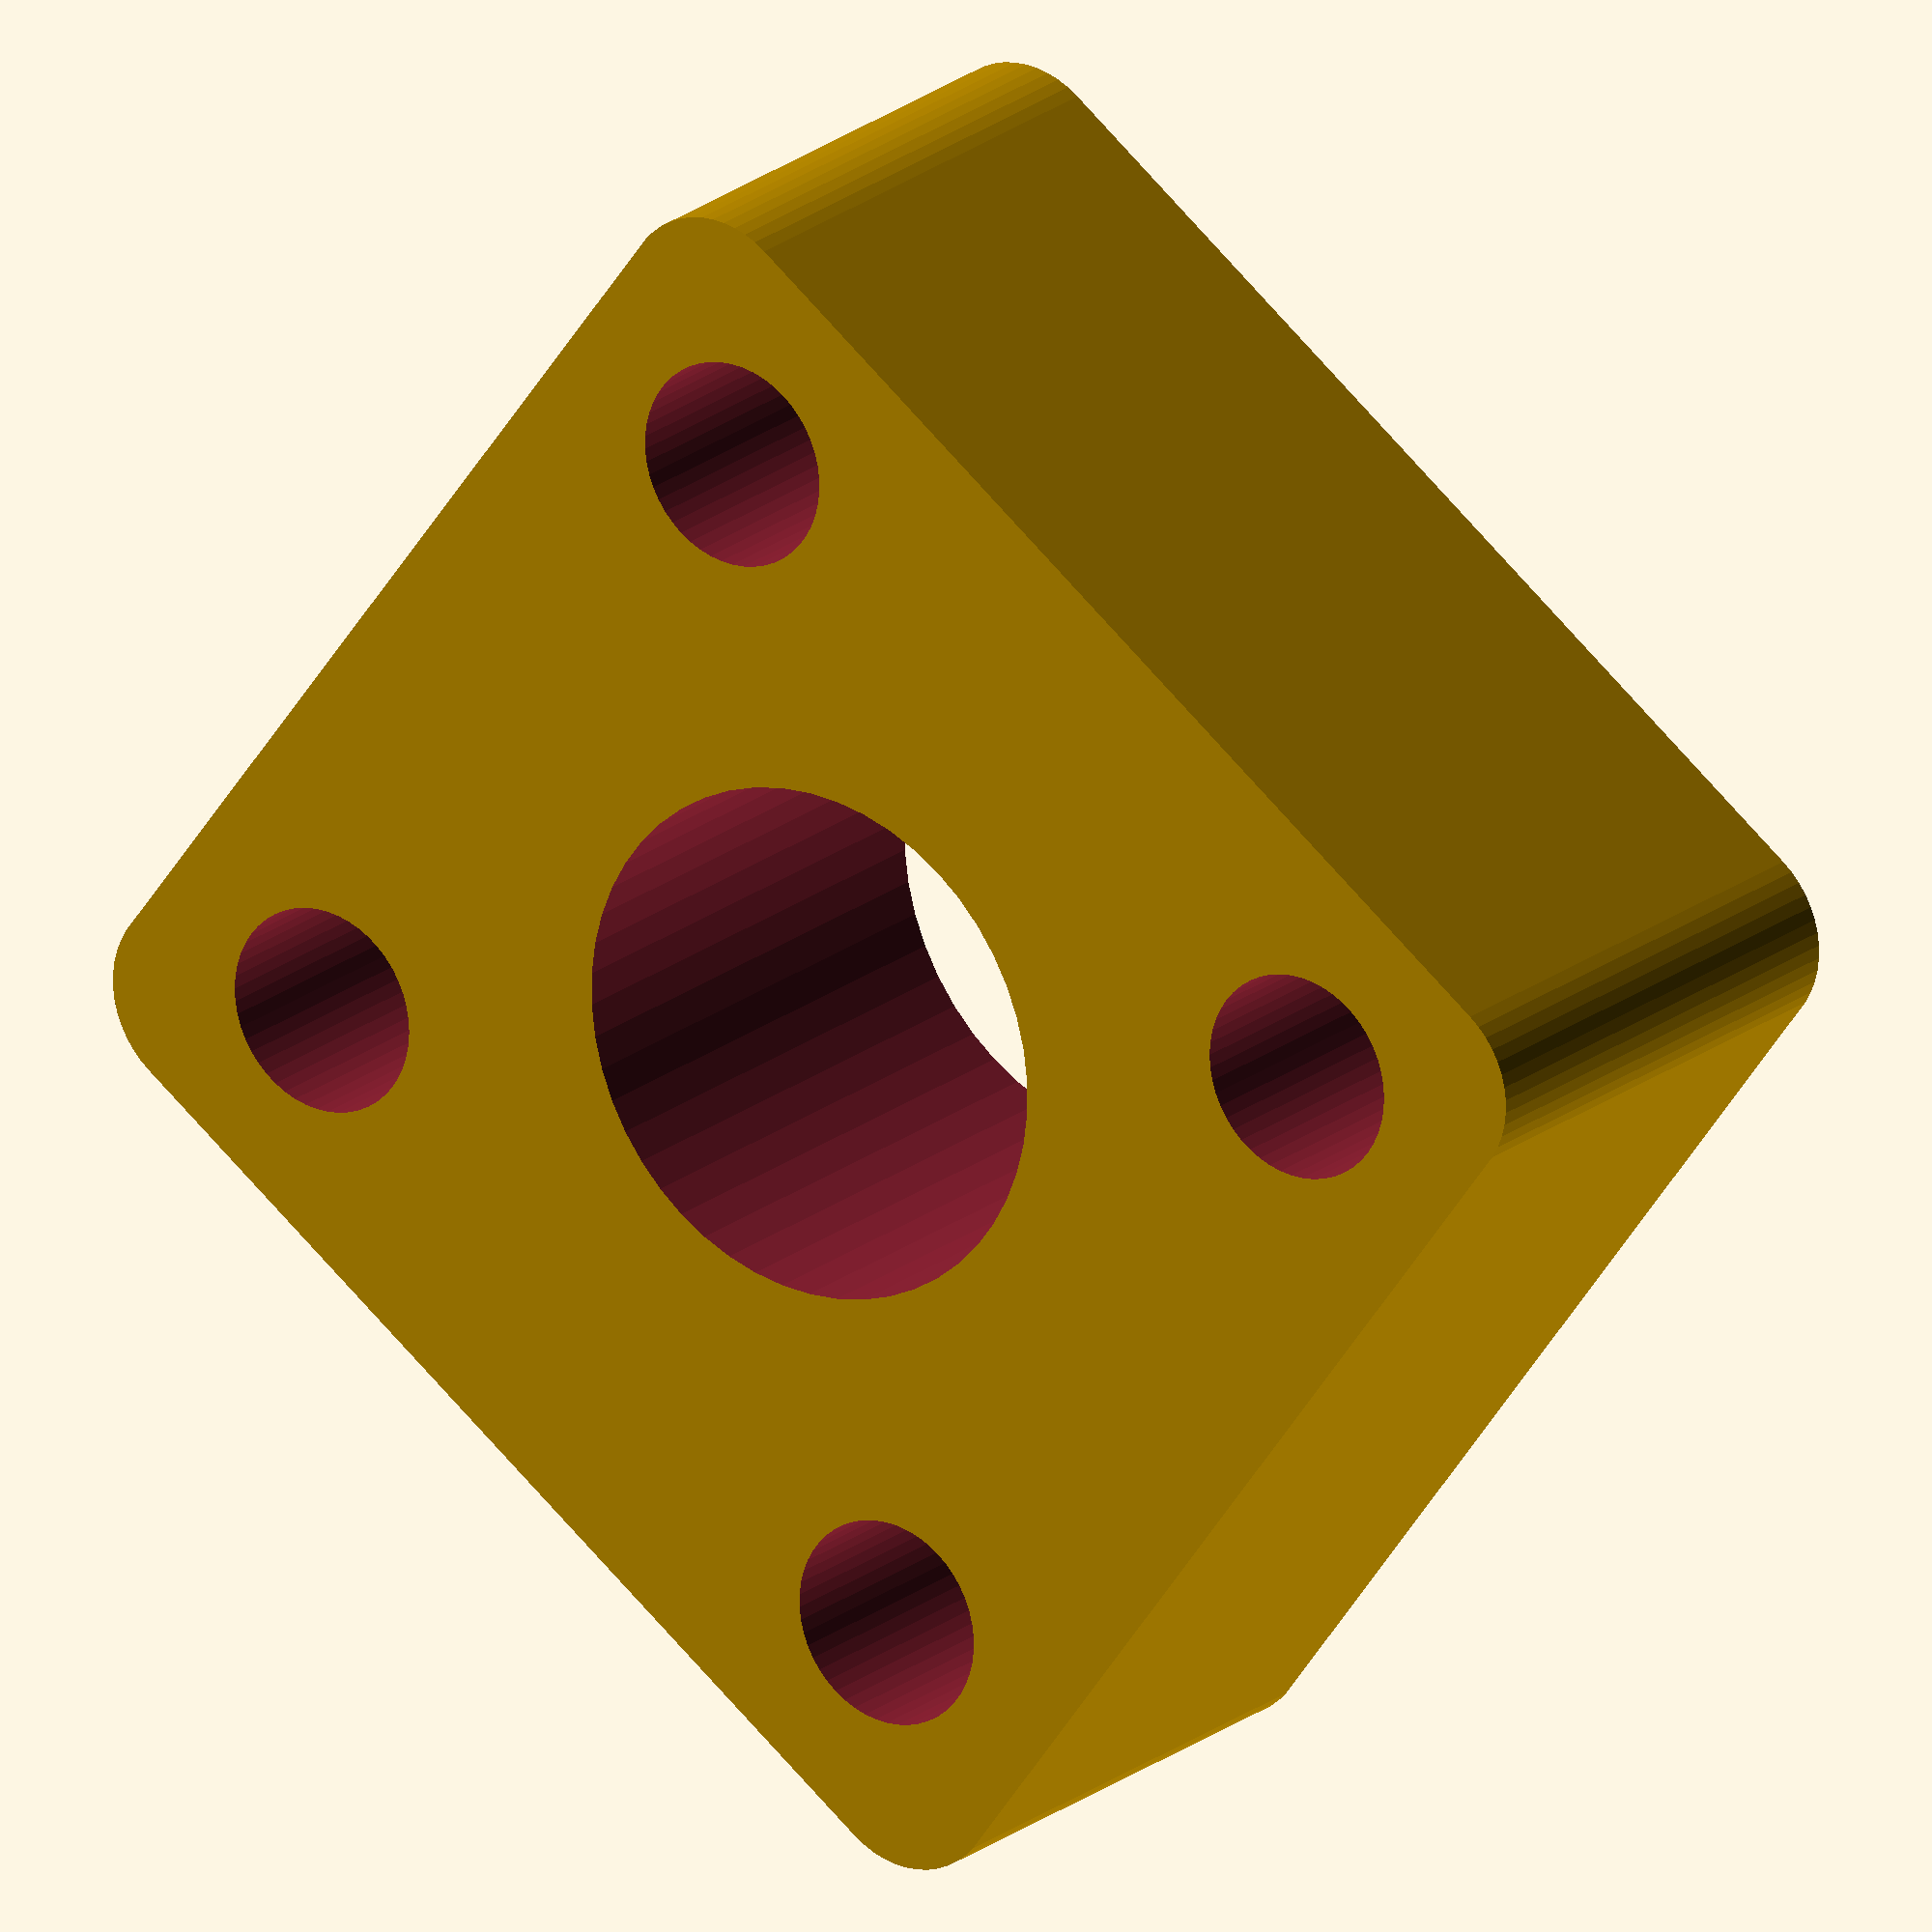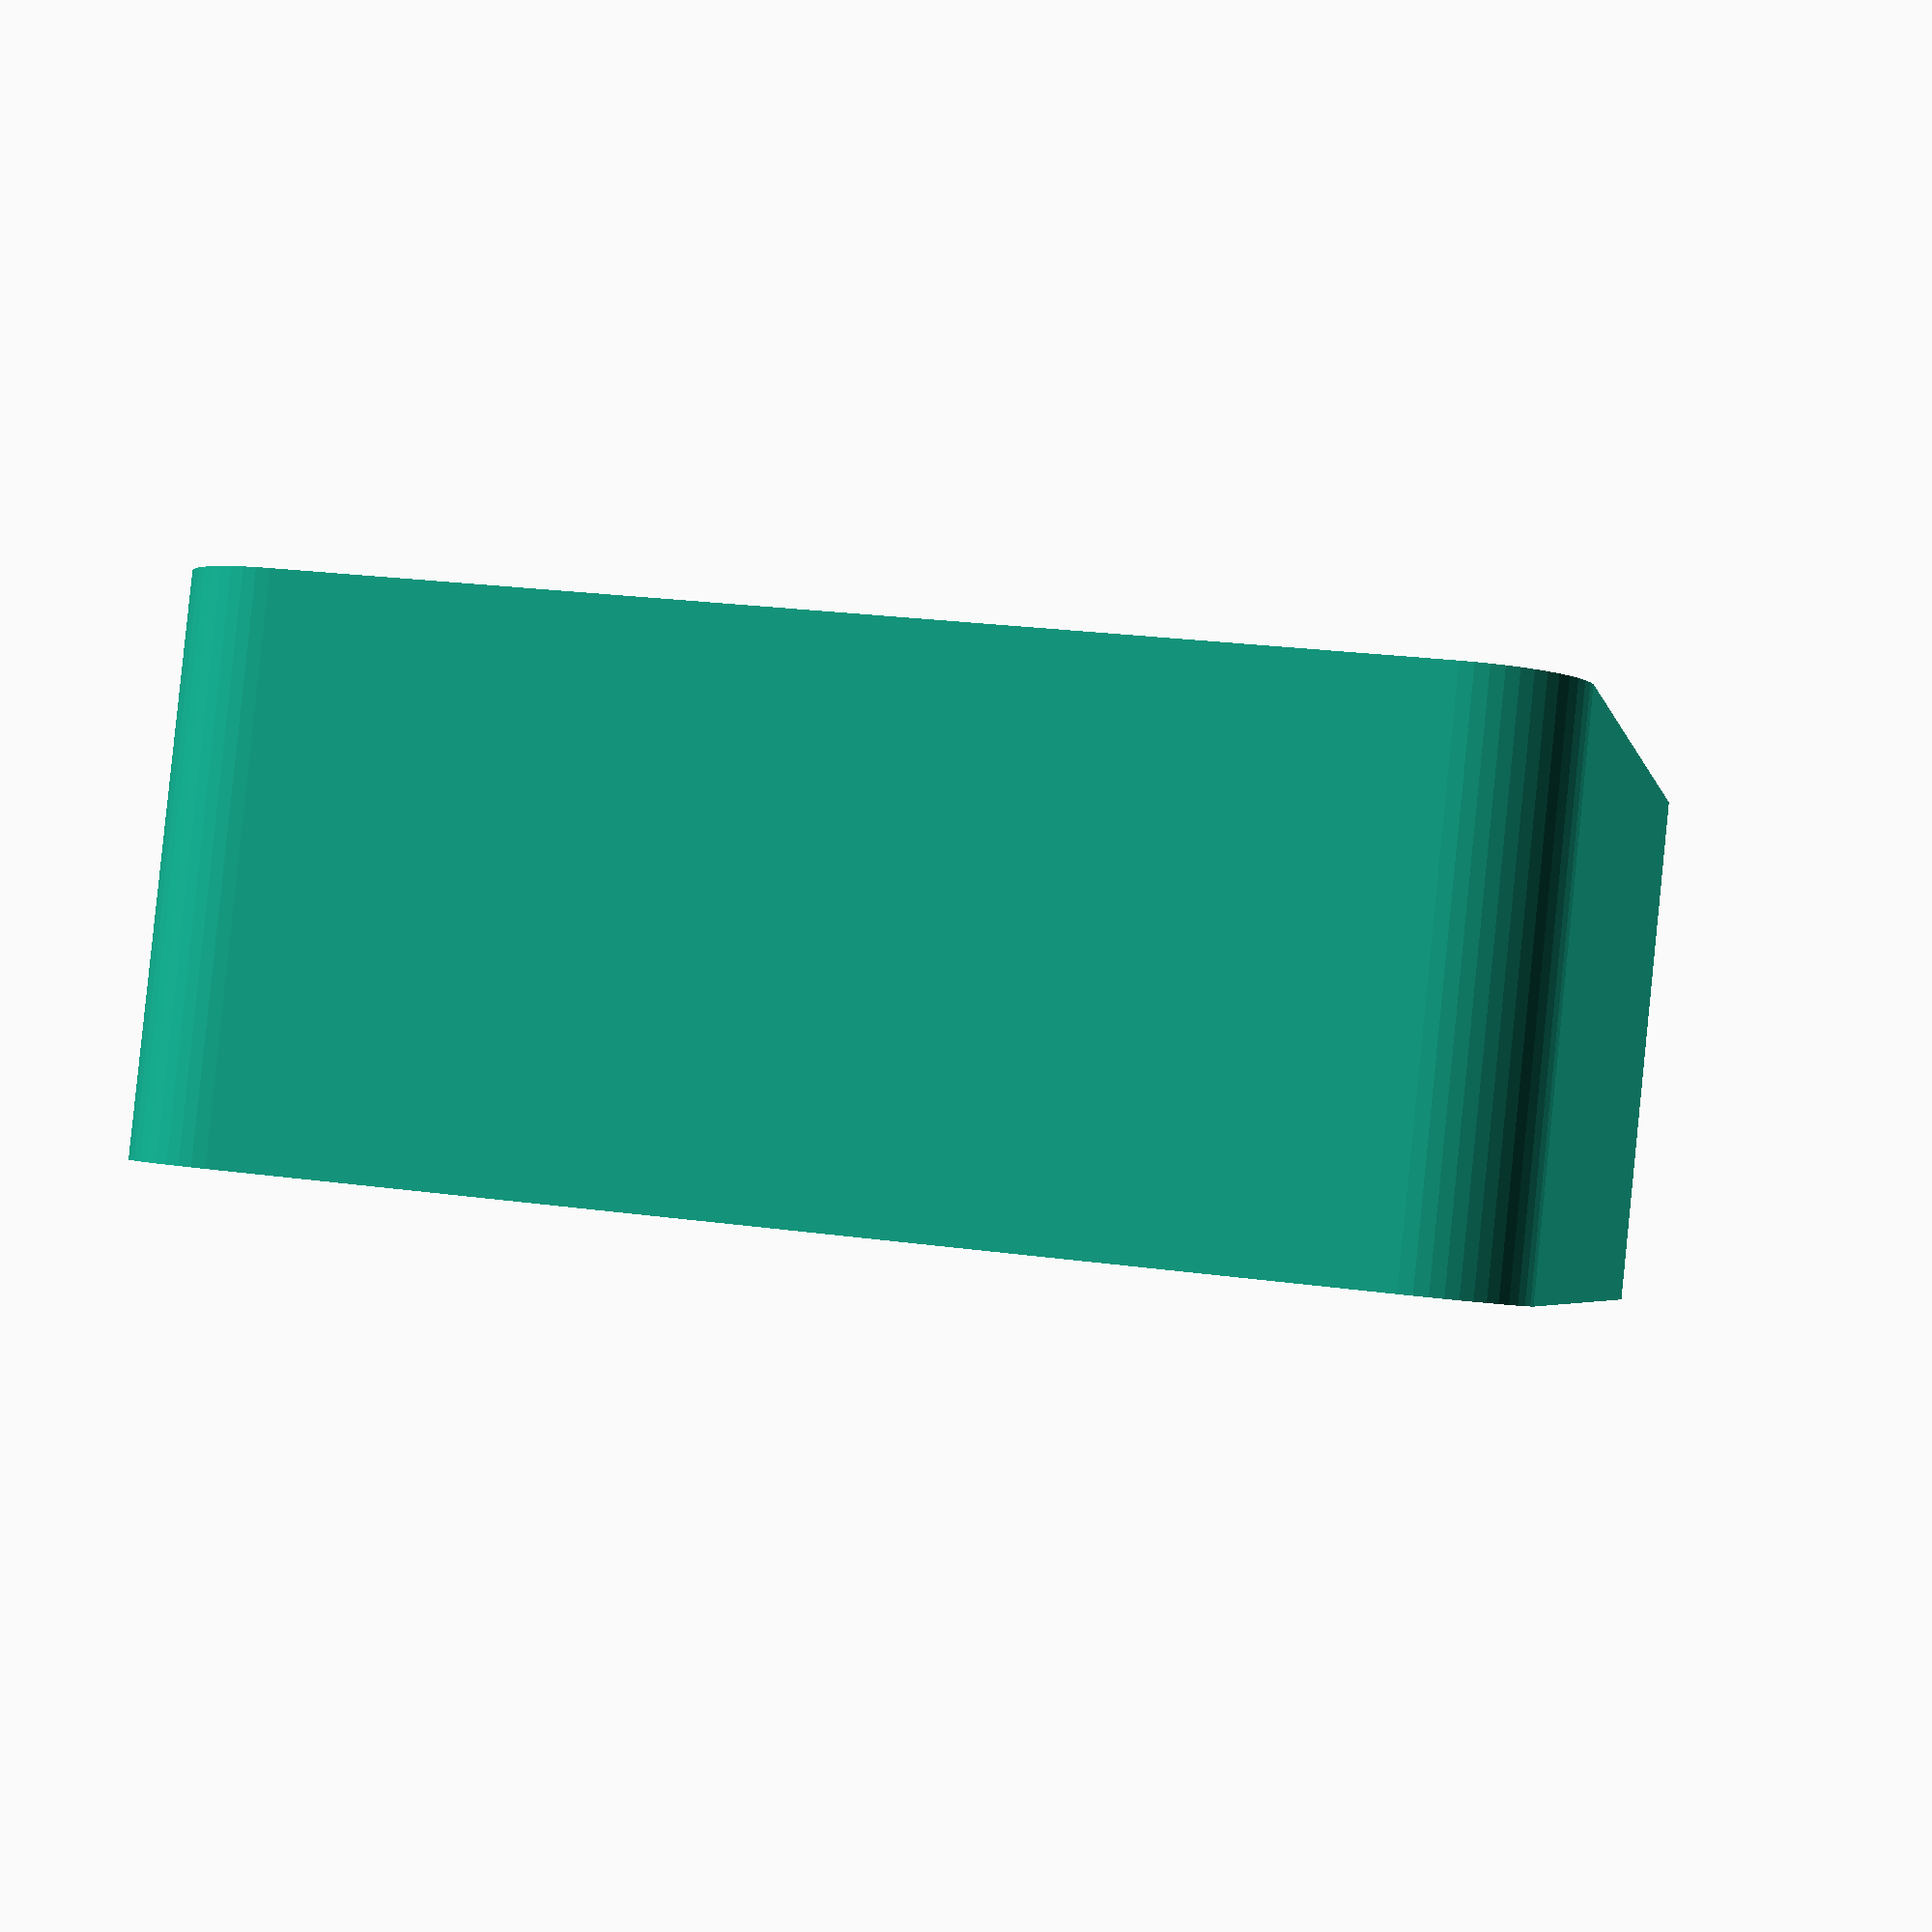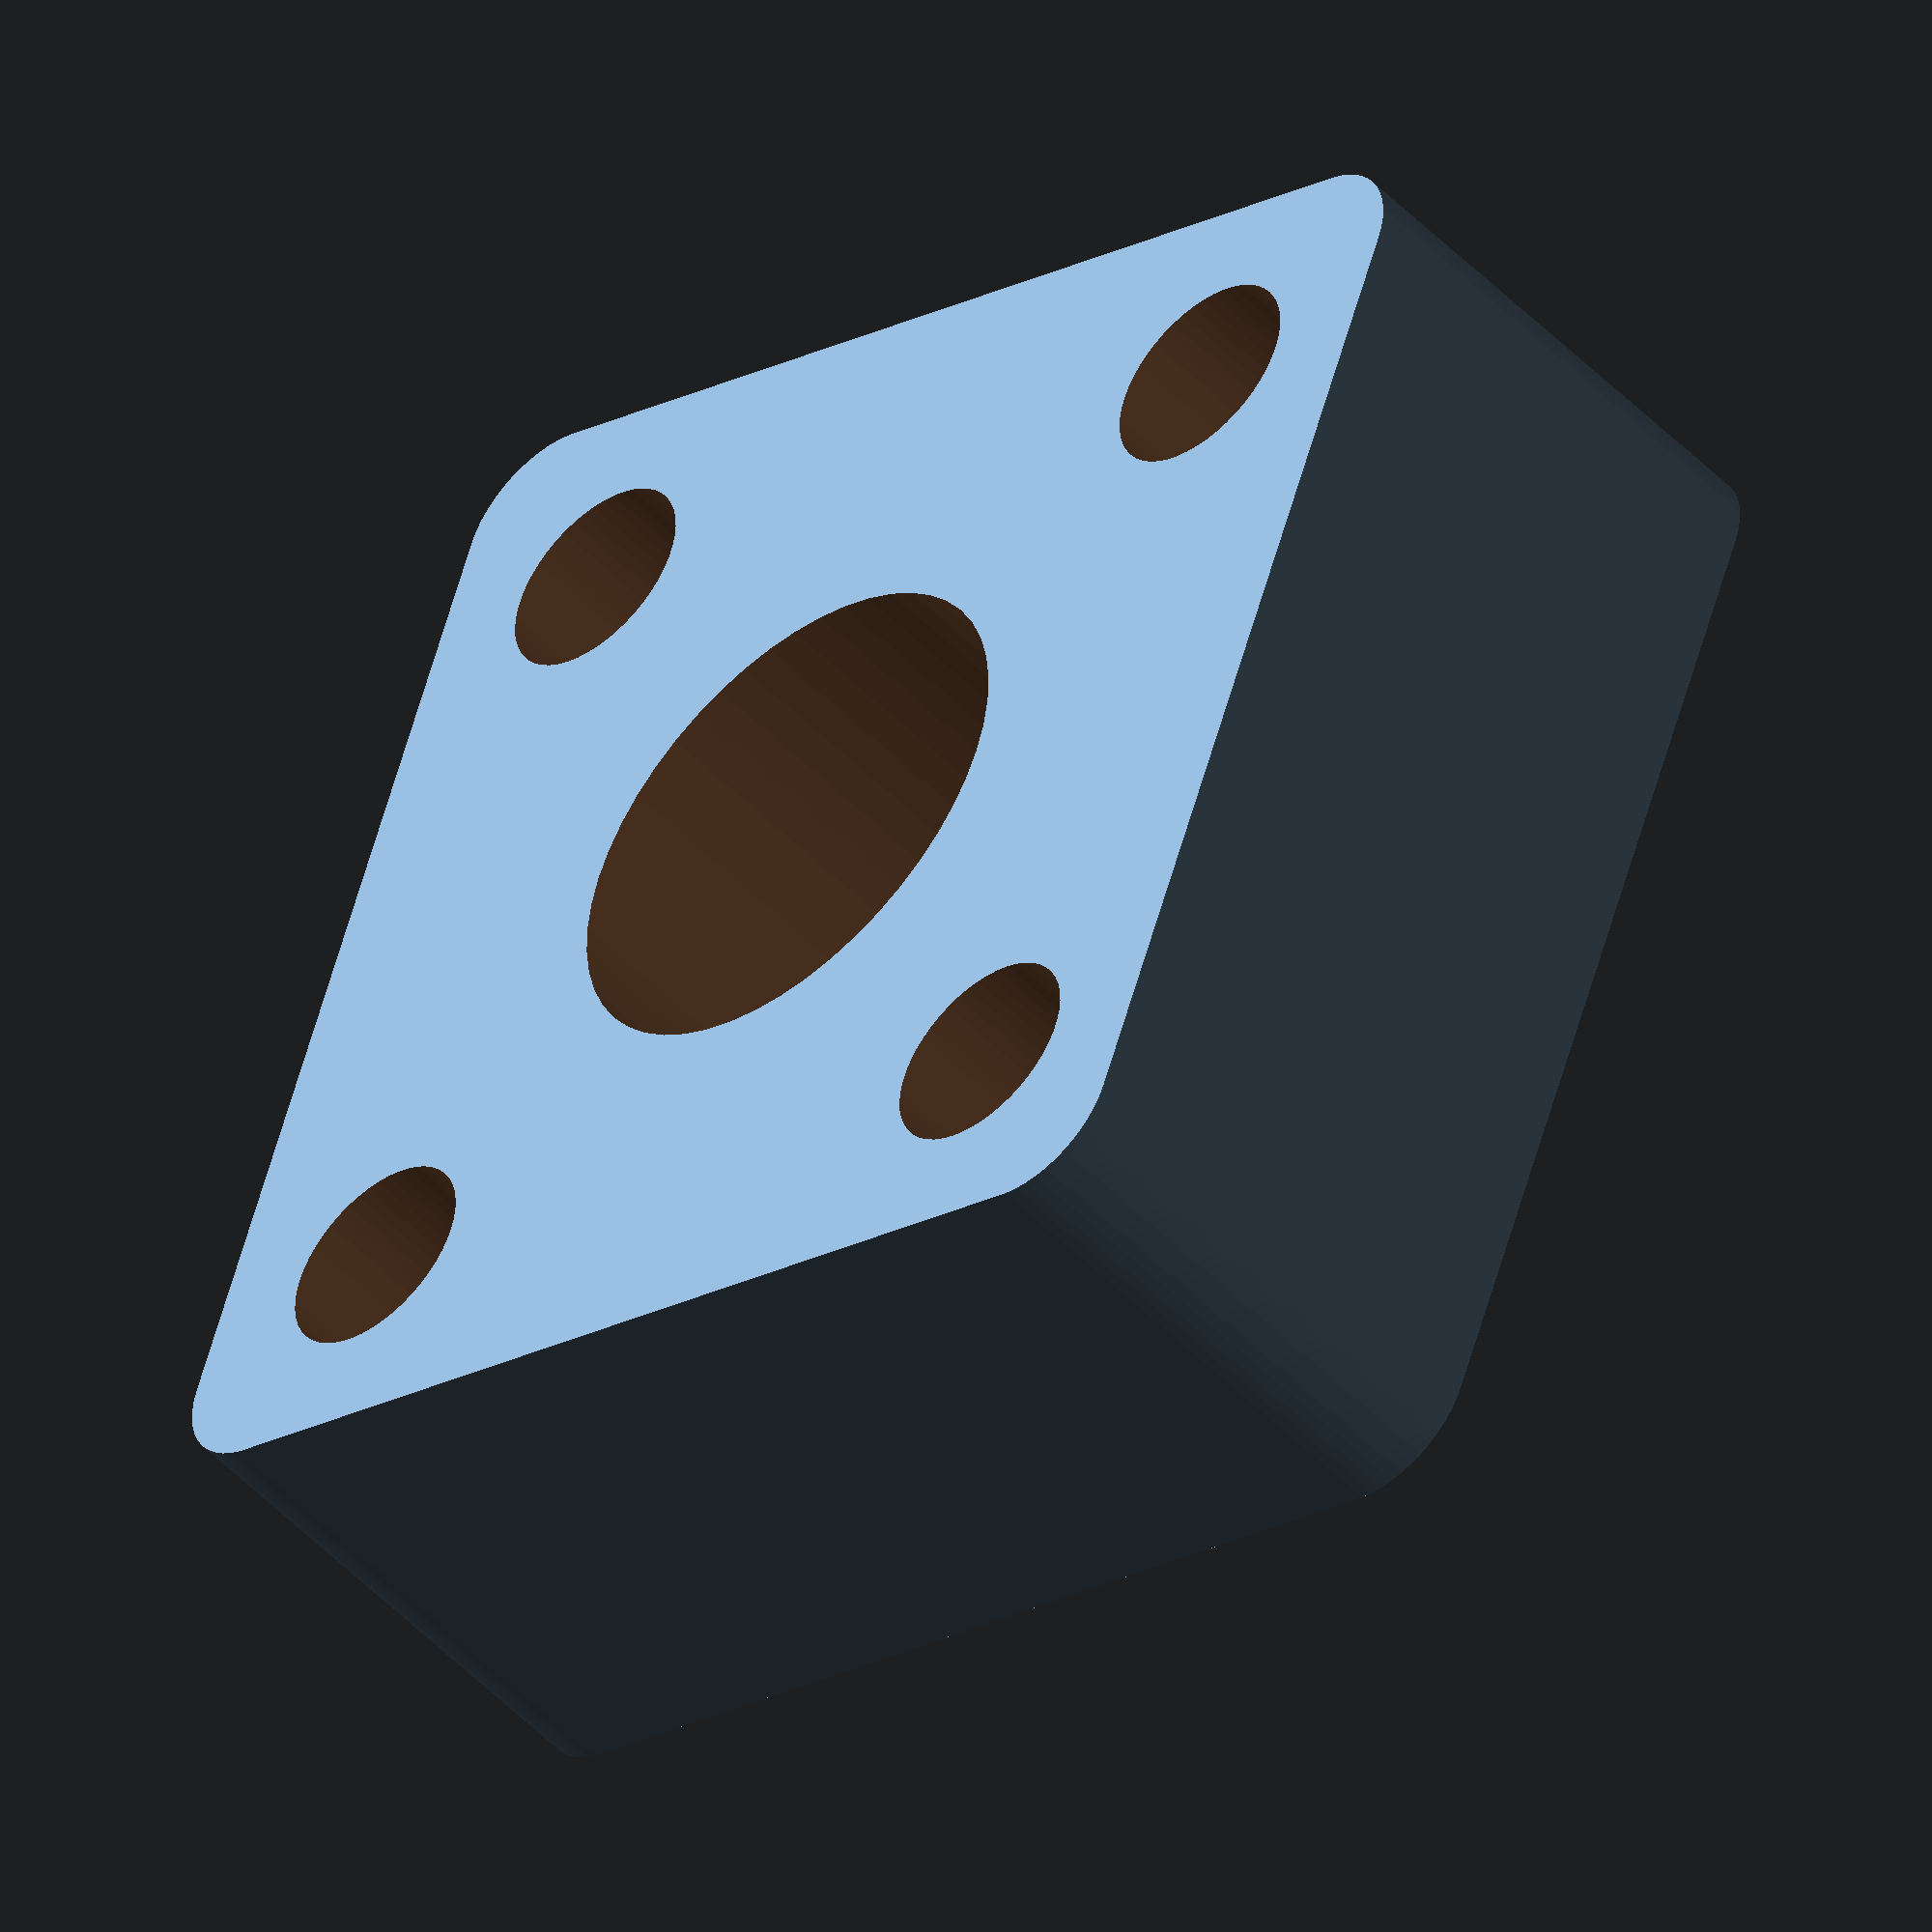
<openscad>
$fn=50;

module part1()
{
	difference() {

		minkowski(){
			cube([20,20,10], center=true);
			cylinder(r=2,h=0.1, center=true);
		}
		cylinder(h=11, r=5, center=true);
		for (i=[1:4]){
			rotate(90 * i, [0,0,1]) translate([8,8,0])cylinder(h=10.5, r=2, center=true);
		}
	}
	
	
	
}

part1();


</openscad>
<views>
elev=159.4 azim=126.0 roll=144.6 proj=o view=wireframe
elev=272.4 azim=78.3 roll=5.8 proj=p view=wireframe
elev=48.5 azim=200.0 roll=41.3 proj=o view=solid
</views>
